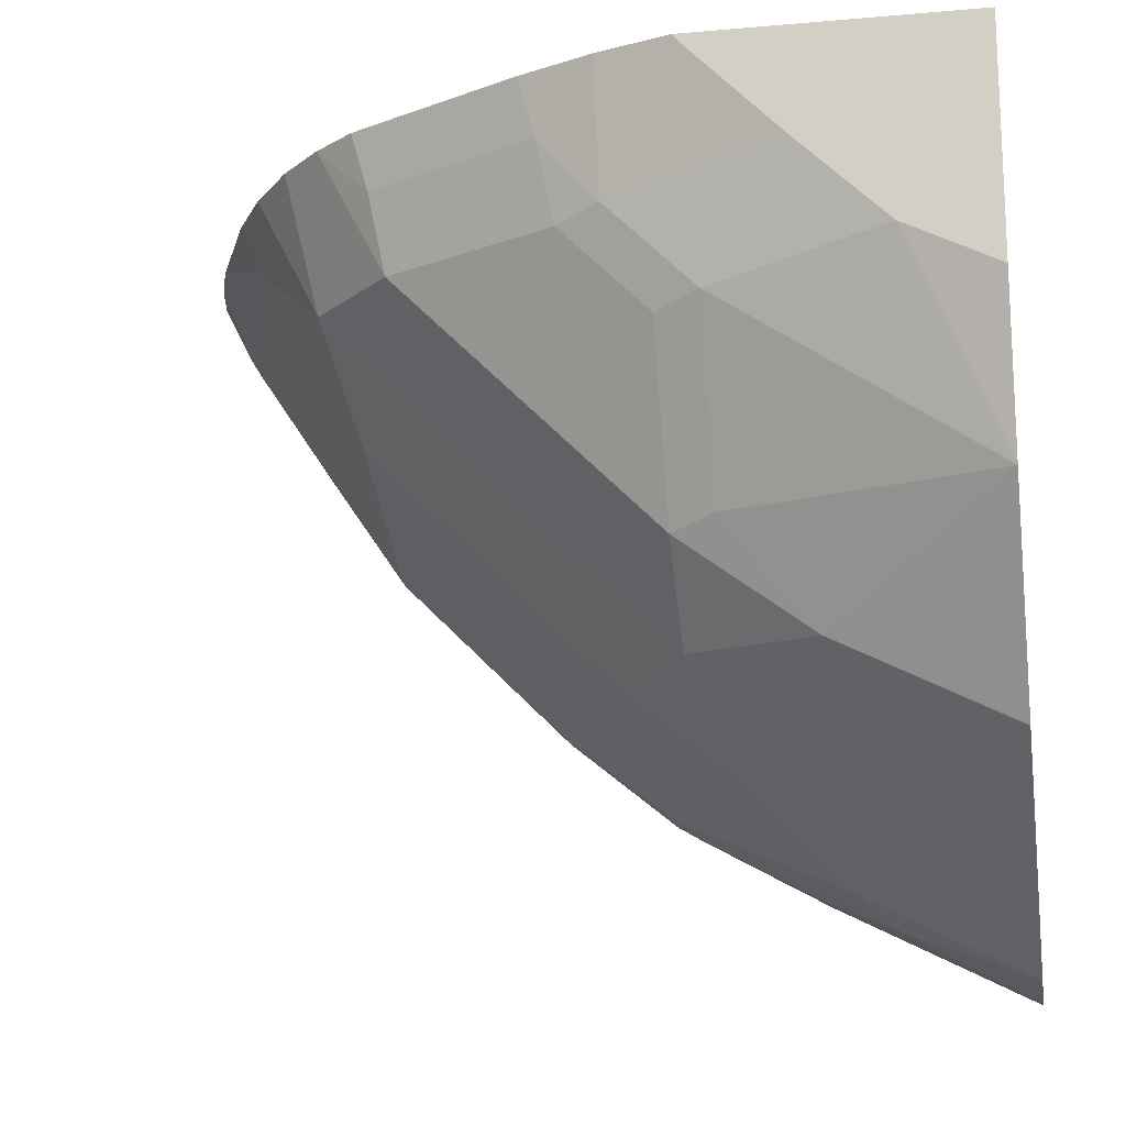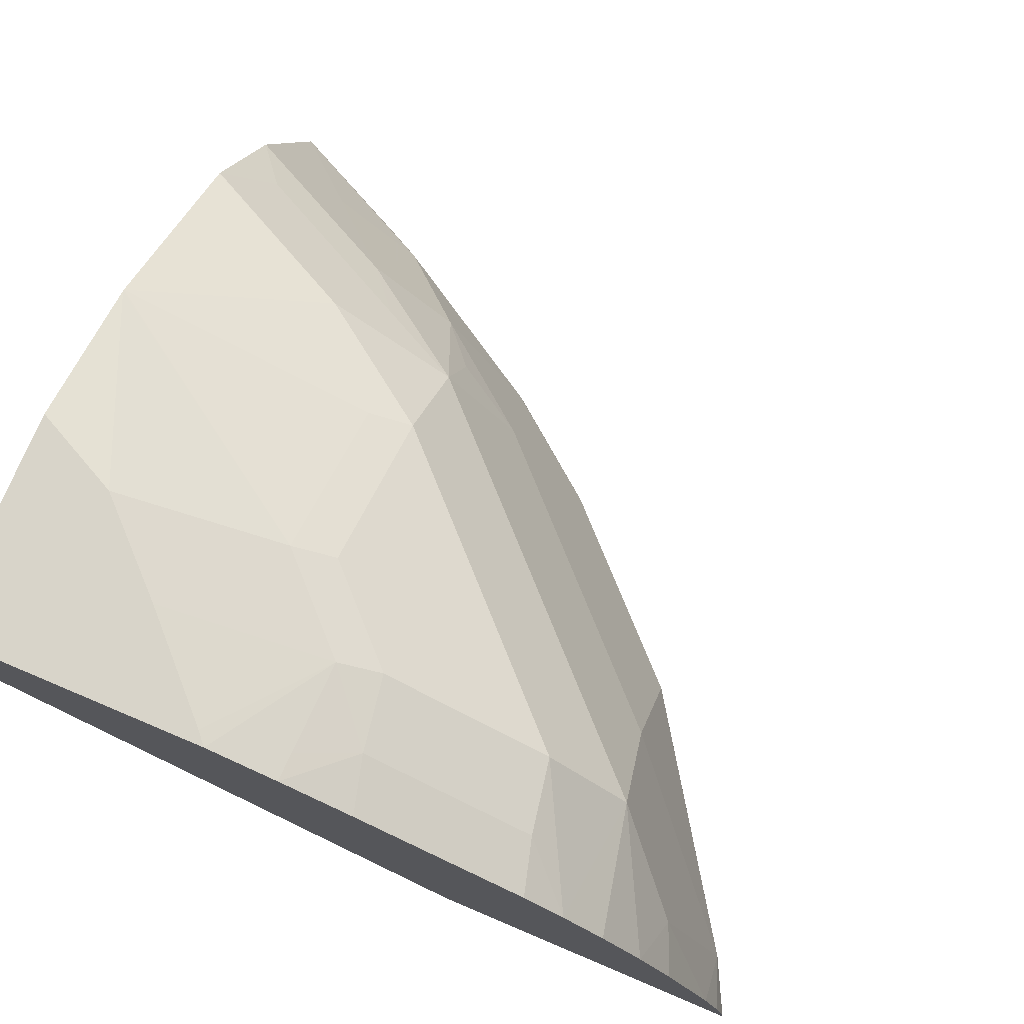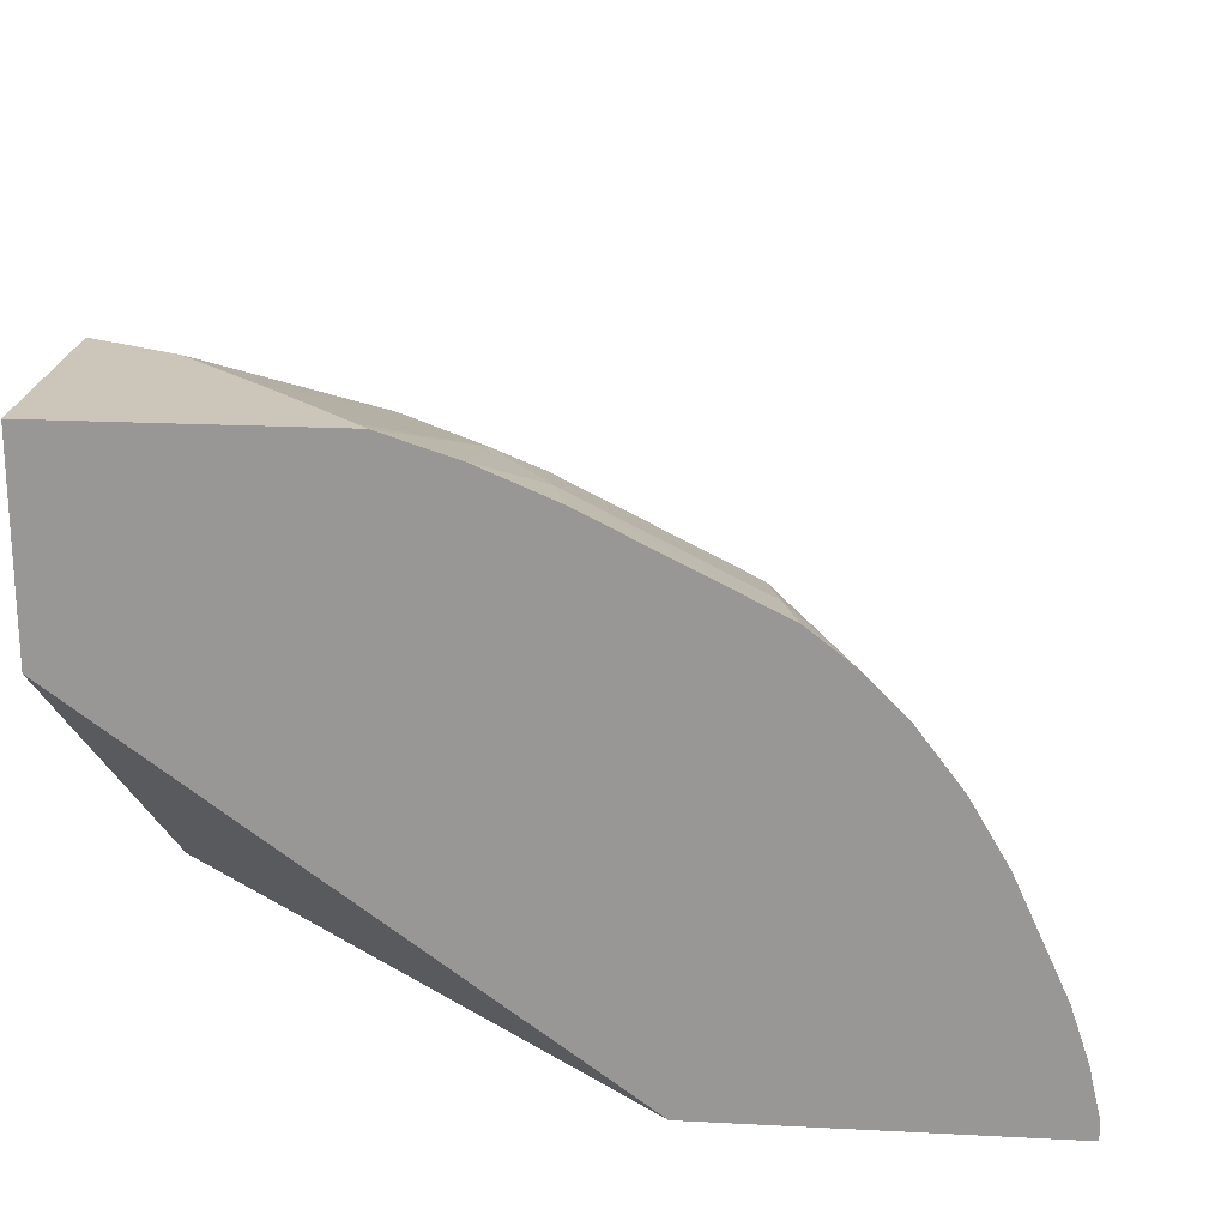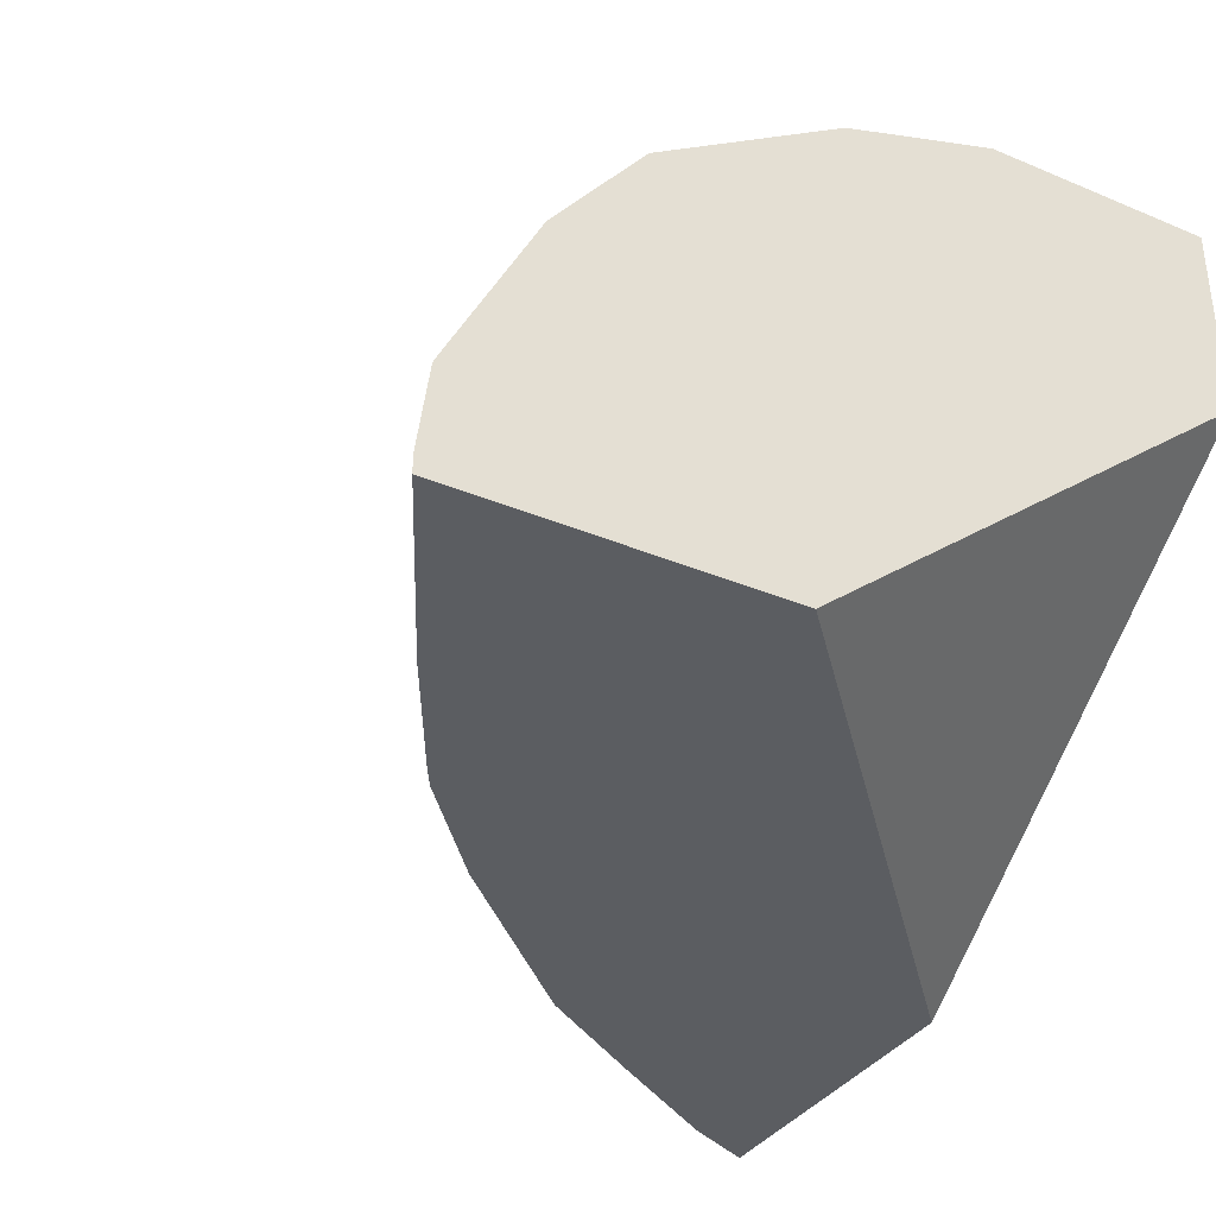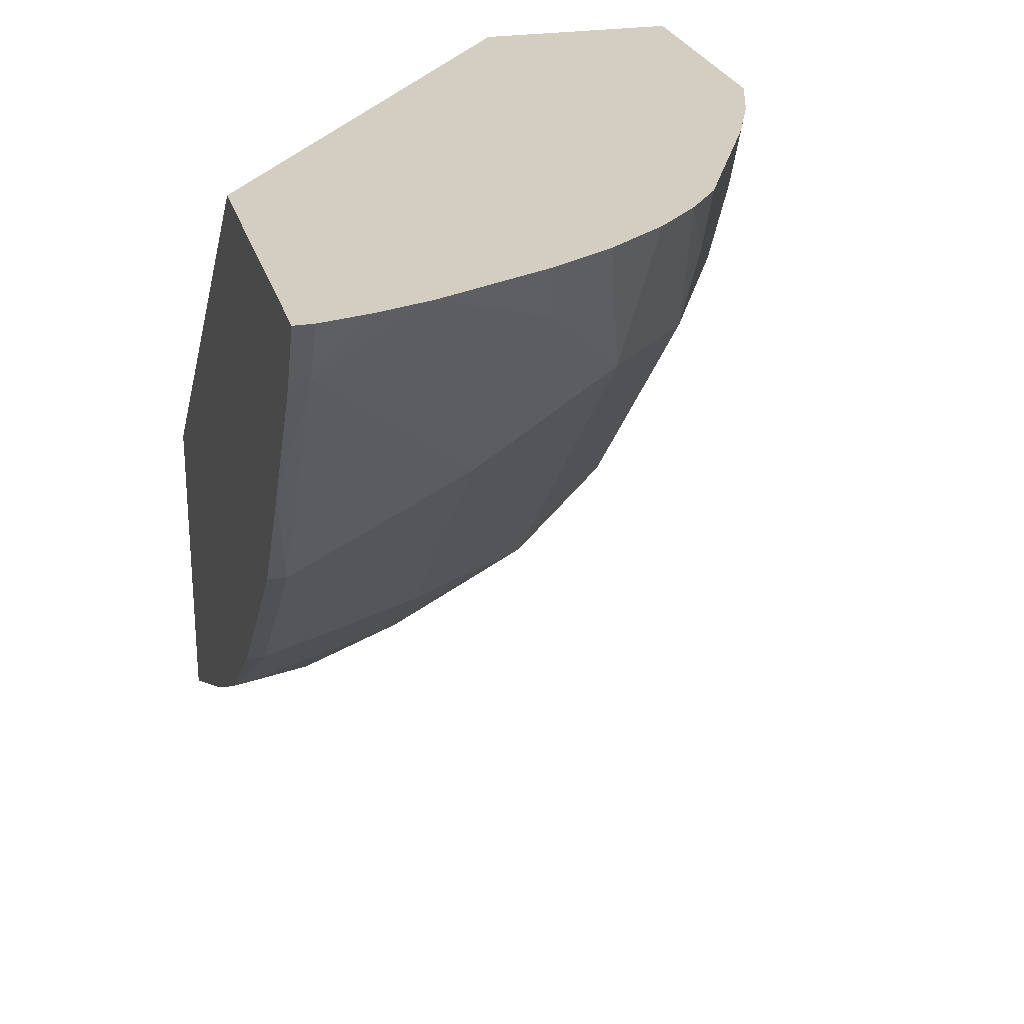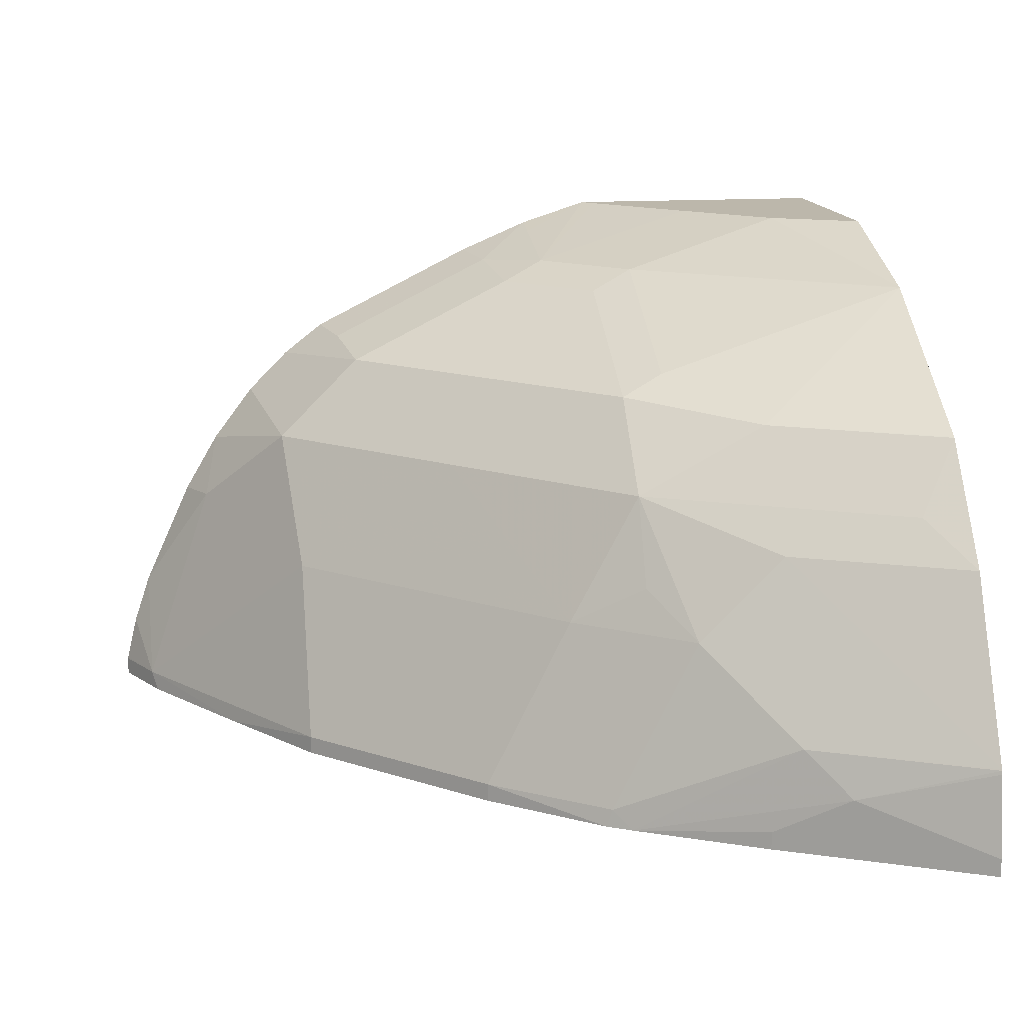
<metadata>
{"format":"obj","ext":"obj","renderer":"f3d","projection":"perspective","resolution":1024,"background":"white","views":[{"elev":-16.2,"azim":-169.9,"up":"+Z"},{"elev":75.5,"azim":22.9,"up":"+Y"},{"elev":20.8,"azim":5.3,"up":"+Y"},{"elev":-35.6,"azim":-119.0,"up":"+Y"},{"elev":25.2,"azim":75.5,"up":"+Z"},{"elev":14.3,"azim":171.2,"up":"+Y"}]}
</metadata>
<code>
v 0.2983 0.4388 -0.6883
v 0.2983 0.4388 -0.55
v 0.2983 0.4467 -0.6883
v 0.3846 0.4388 -0.6452
v 0.2983 0.5955 -0.3595
v 0.5122 0.4388 -0.3595
v 0.2983 0.4823 -0.6839
v 0.3536 0.4653 -0.6606
v 0.3846 0.4467 -0.6452
v 0.4388 0.4388 -0.6154
v 0.2983 0.6827 -0.3595
v 0.6577 0.4388 -0.3595
v 0.2983 0.4839 -0.6835
v 0.3722 0.4839 -0.6467
v 0.4467 0.4467 -0.6095
v 0.4493 0.4388 -0.6091
v 0.2983 0.6827 -0.4587
v 0.4158 0.6827 -0.3595
v 0.6452 0.4388 -0.3846
v 0.6577 0.4467 -0.3595
v 0.2983 0.4844 -0.6833
v 0.335 0.5211 -0.6467
v 0.4094 0.5211 -0.6095
v 0.4591 0.5211 -0.5707
v 0.4963 0.4467 -0.5707
v 0.4963 0.4388 -0.5707
v 0.2983 0.6607 -0.5252
v 0.3365 0.6827 -0.4396
v 0.411 0.6827 -0.3651
v 0.4467 0.6728 -0.3595
v 0.4467 0.67 -0.3722
v 0.4467 0.6607 -0.4141
v 0.6425 0.4388 -0.3899
v 0.6452 0.4467 -0.3846
v 0.6576 0.4472 -0.3595
v 0.2983 0.5578 -0.6466
v 0.3722 0.5583 -0.6095
v 0.4281 0.5769 -0.5676
v 0.4281 0.5397 -0.5862
v 0.4653 0.5769 -0.5304
v 0.5025 0.5769 -0.4932
v 0.5707 0.5211 -0.4591
v 0.5707 0.4467 -0.4963
v 0.5707 0.4388 -0.4963
v 0.2983 0.6604 -0.5259
v 0.4094 0.6607 -0.4513
v 0.3728 0.6827 -0.4042
v 0.4784 0.6593 -0.3595
v 0.4715 0.6576 -0.3846
v 0.4653 0.6514 -0.4188
v 0.6055 0.4388 -0.4456
v 0.6141 0.5397 -0.3815
v 0.6453 0.4903 -0.3595
v 0.6527 0.468 -0.3595
v 0.5769 0.5769 -0.4188
v 0.2983 0.5589 -0.646
v 0.3908 0.5769 -0.5862
v 0.3722 0.6079 -0.5707
v 0.4281 0.6141 -0.5304
v 0.4653 0.6141 -0.4932
v 0.2983 0.6081 -0.6073
v 0.4094 0.6234 -0.5257
v 0.4281 0.6514 -0.456
v 0.5528 0.6221 -0.3595
v 0.5459 0.6203 -0.3846
v 0.5397 0.6141 -0.4188
v 0.608 0.5647 -0.3595
v 0.6234 0.5385 -0.3595
v 0.5708 0.608 -0.3595
v 0.5894 0.5894 -0.3595
v 0.2983 0.6078 -0.6078
v 0.3164 0.5769 -0.6234
f 31 49 32
f 32 49 50
f 32 50 46
f 32 46 47
f 33 51 34
f 34 54 35
f 34 53 54
f 34 51 43
f 34 43 42
f 34 42 55
f 34 55 52
f 36 56 37
f 37 57 38
f 34 52 53
f 30 49 31
f 25 43 44
f 29 32 47
f 23 37 38
f 37 56 57
f 23 38 39
f 23 39 24
f 24 40 41
f 24 41 42
f 30 48 49
f 24 42 43
f 24 39 38
f 24 38 40
f 25 44 26
f 27 28 46
f 27 46 45
f 28 47 46
f 24 43 25
f 38 57 58
f 50 66 60
f 38 59 60
f 55 69 70
f 55 70 67
f 55 60 66
f 56 71 72
f 56 72 57
f 57 72 58
f 55 66 69
f 58 62 59
f 58 71 61
f 59 63 60
f 59 62 63
f 64 69 65
f 65 69 66
f 22 36 37
f 58 72 71
f 52 55 67
f 52 68 53
f 52 67 68
f 38 60 40
f 40 60 41
f 41 60 55
f 41 55 42
f 43 51 44
f 45 46 62
f 45 62 58
f 45 58 61
f 46 50 63
f 46 63 62
f 48 64 49
f 49 64 65
f 49 65 50
f 50 60 63
f 50 65 66
f 38 58 59
f 21 36 22
f 14 22 37
f 19 33 34
f 5 12 20
f 5 6 12
f 4 9 10
f 3 8 9
f 3 7 8
f 2 6 5
f 1 6 2
f 1 12 6
f 1 19 12
f 1 33 19
f 1 51 33
f 1 44 51
f 1 26 44
f 1 16 26
f 1 10 16
f 1 4 10
f 1 9 4
f 1 2 5
f 1 5 11
f 1 11 17
f 1 17 27
f 1 27 45
f 1 45 61
f 5 20 35
f 1 61 71
f 1 56 36
f 1 36 21
f 1 21 13
f 1 13 7
f 1 7 3
f 1 3 9
f 20 34 35
f 5 35 54
f 1 71 56
f 5 53 68
f 18 32 29
f 18 31 32
f 18 30 31
f 17 28 27
f 16 25 26
f 15 23 24
f 15 25 16
f 15 24 25
f 14 23 15
f 14 37 23
f 14 21 22
f 12 34 20
f 12 19 34
f 11 28 17
f 11 47 28
f 13 21 14
f 11 18 29
f 5 68 67
f 5 67 70
f 5 70 69
f 11 29 47
f 5 64 48
f 5 48 30
f 5 30 18
f 5 69 64
f 7 13 8
f 5 18 11
f 10 14 15
f 10 15 16
f 5 54 53
f 8 10 9
f 8 14 10
f 8 13 14

</code>
